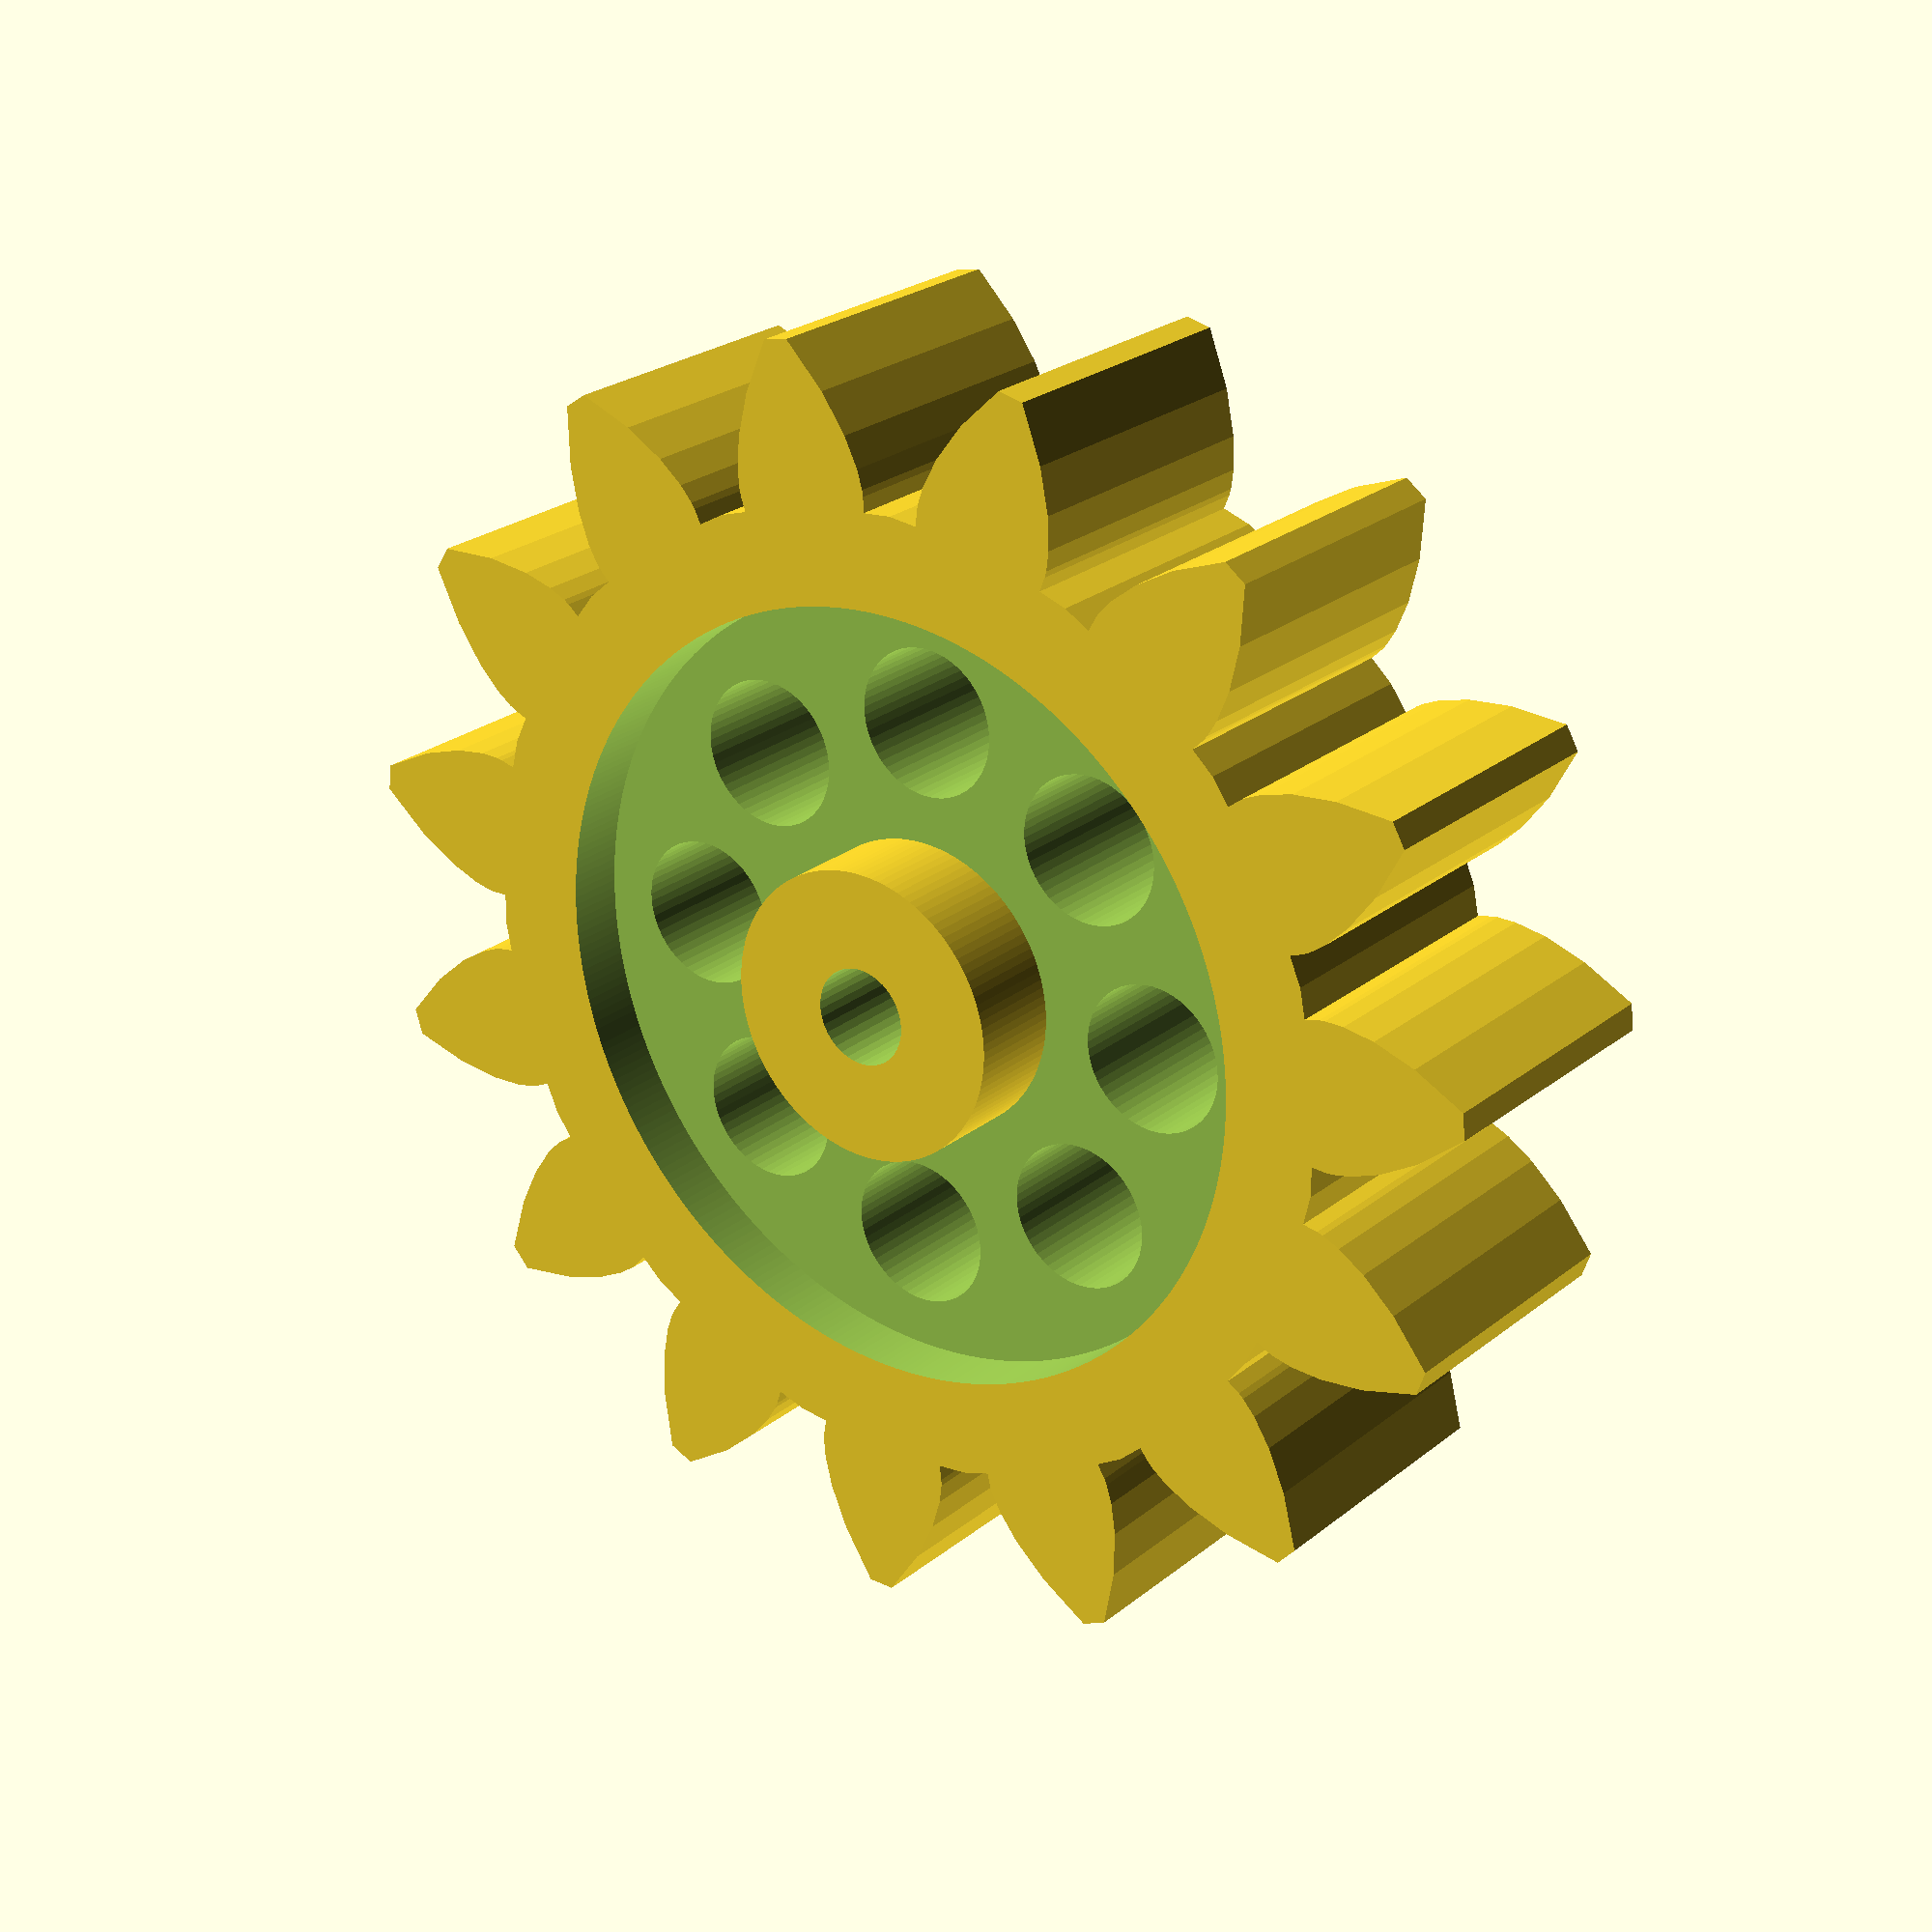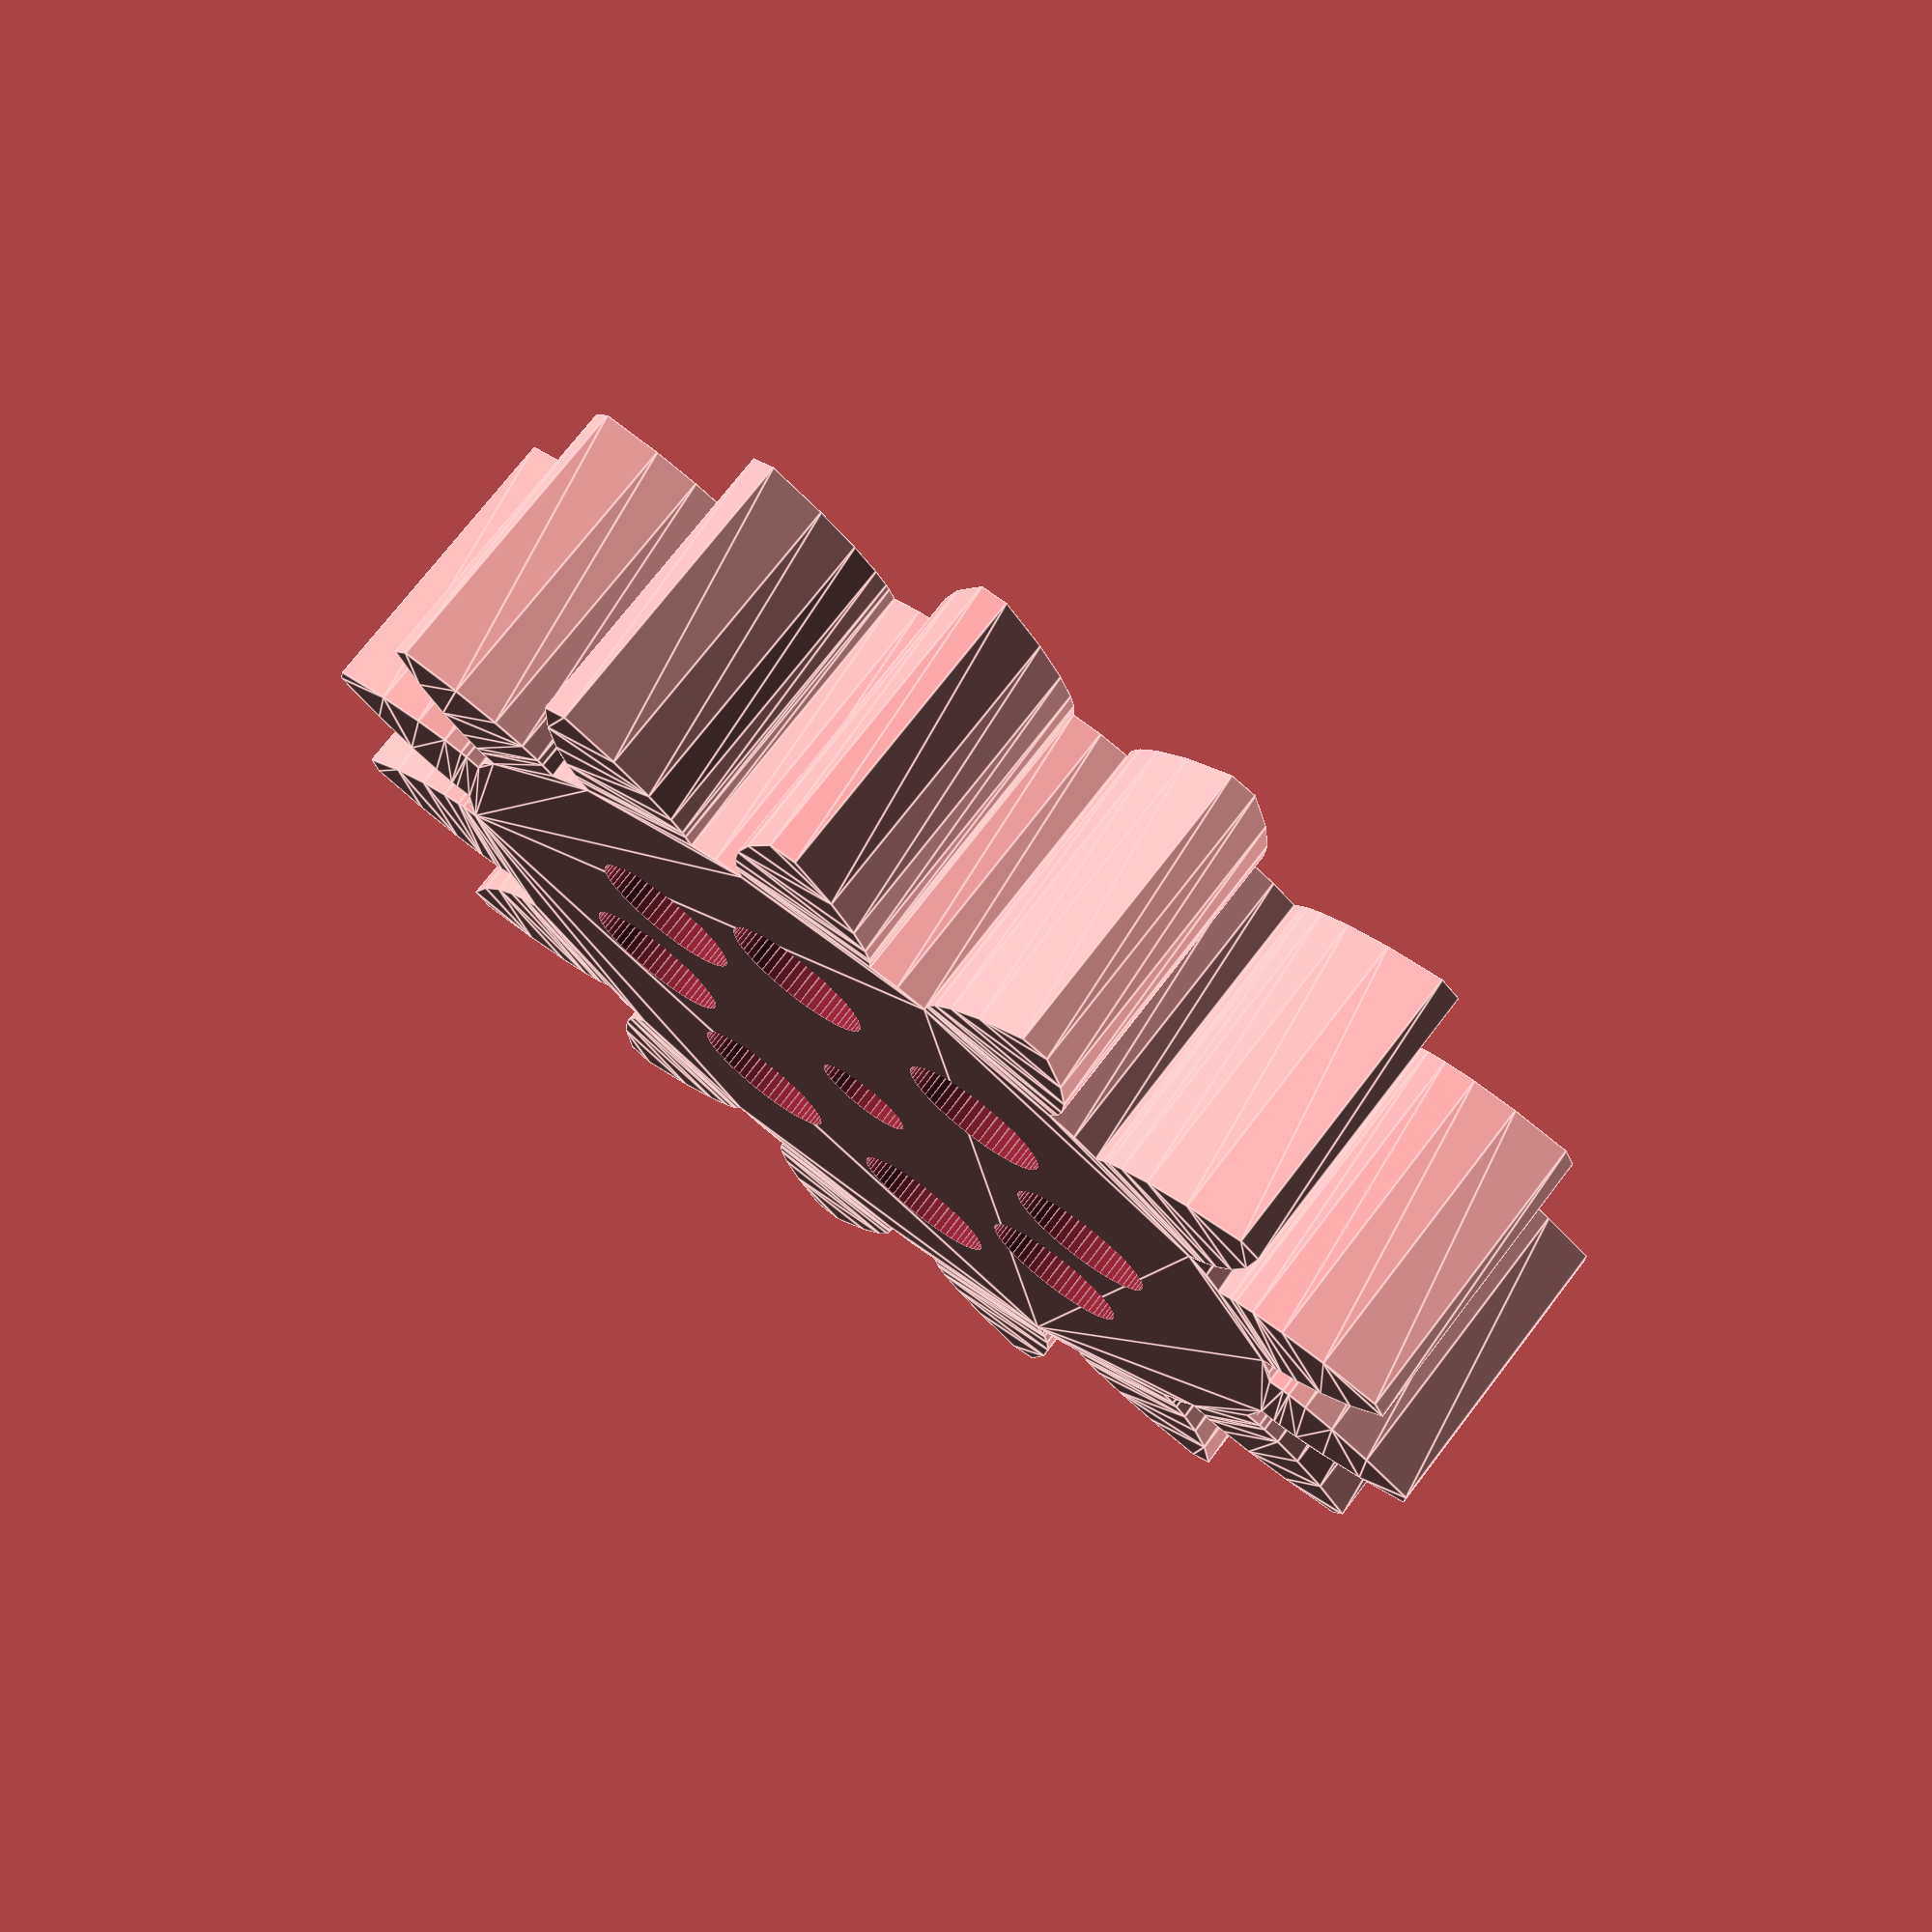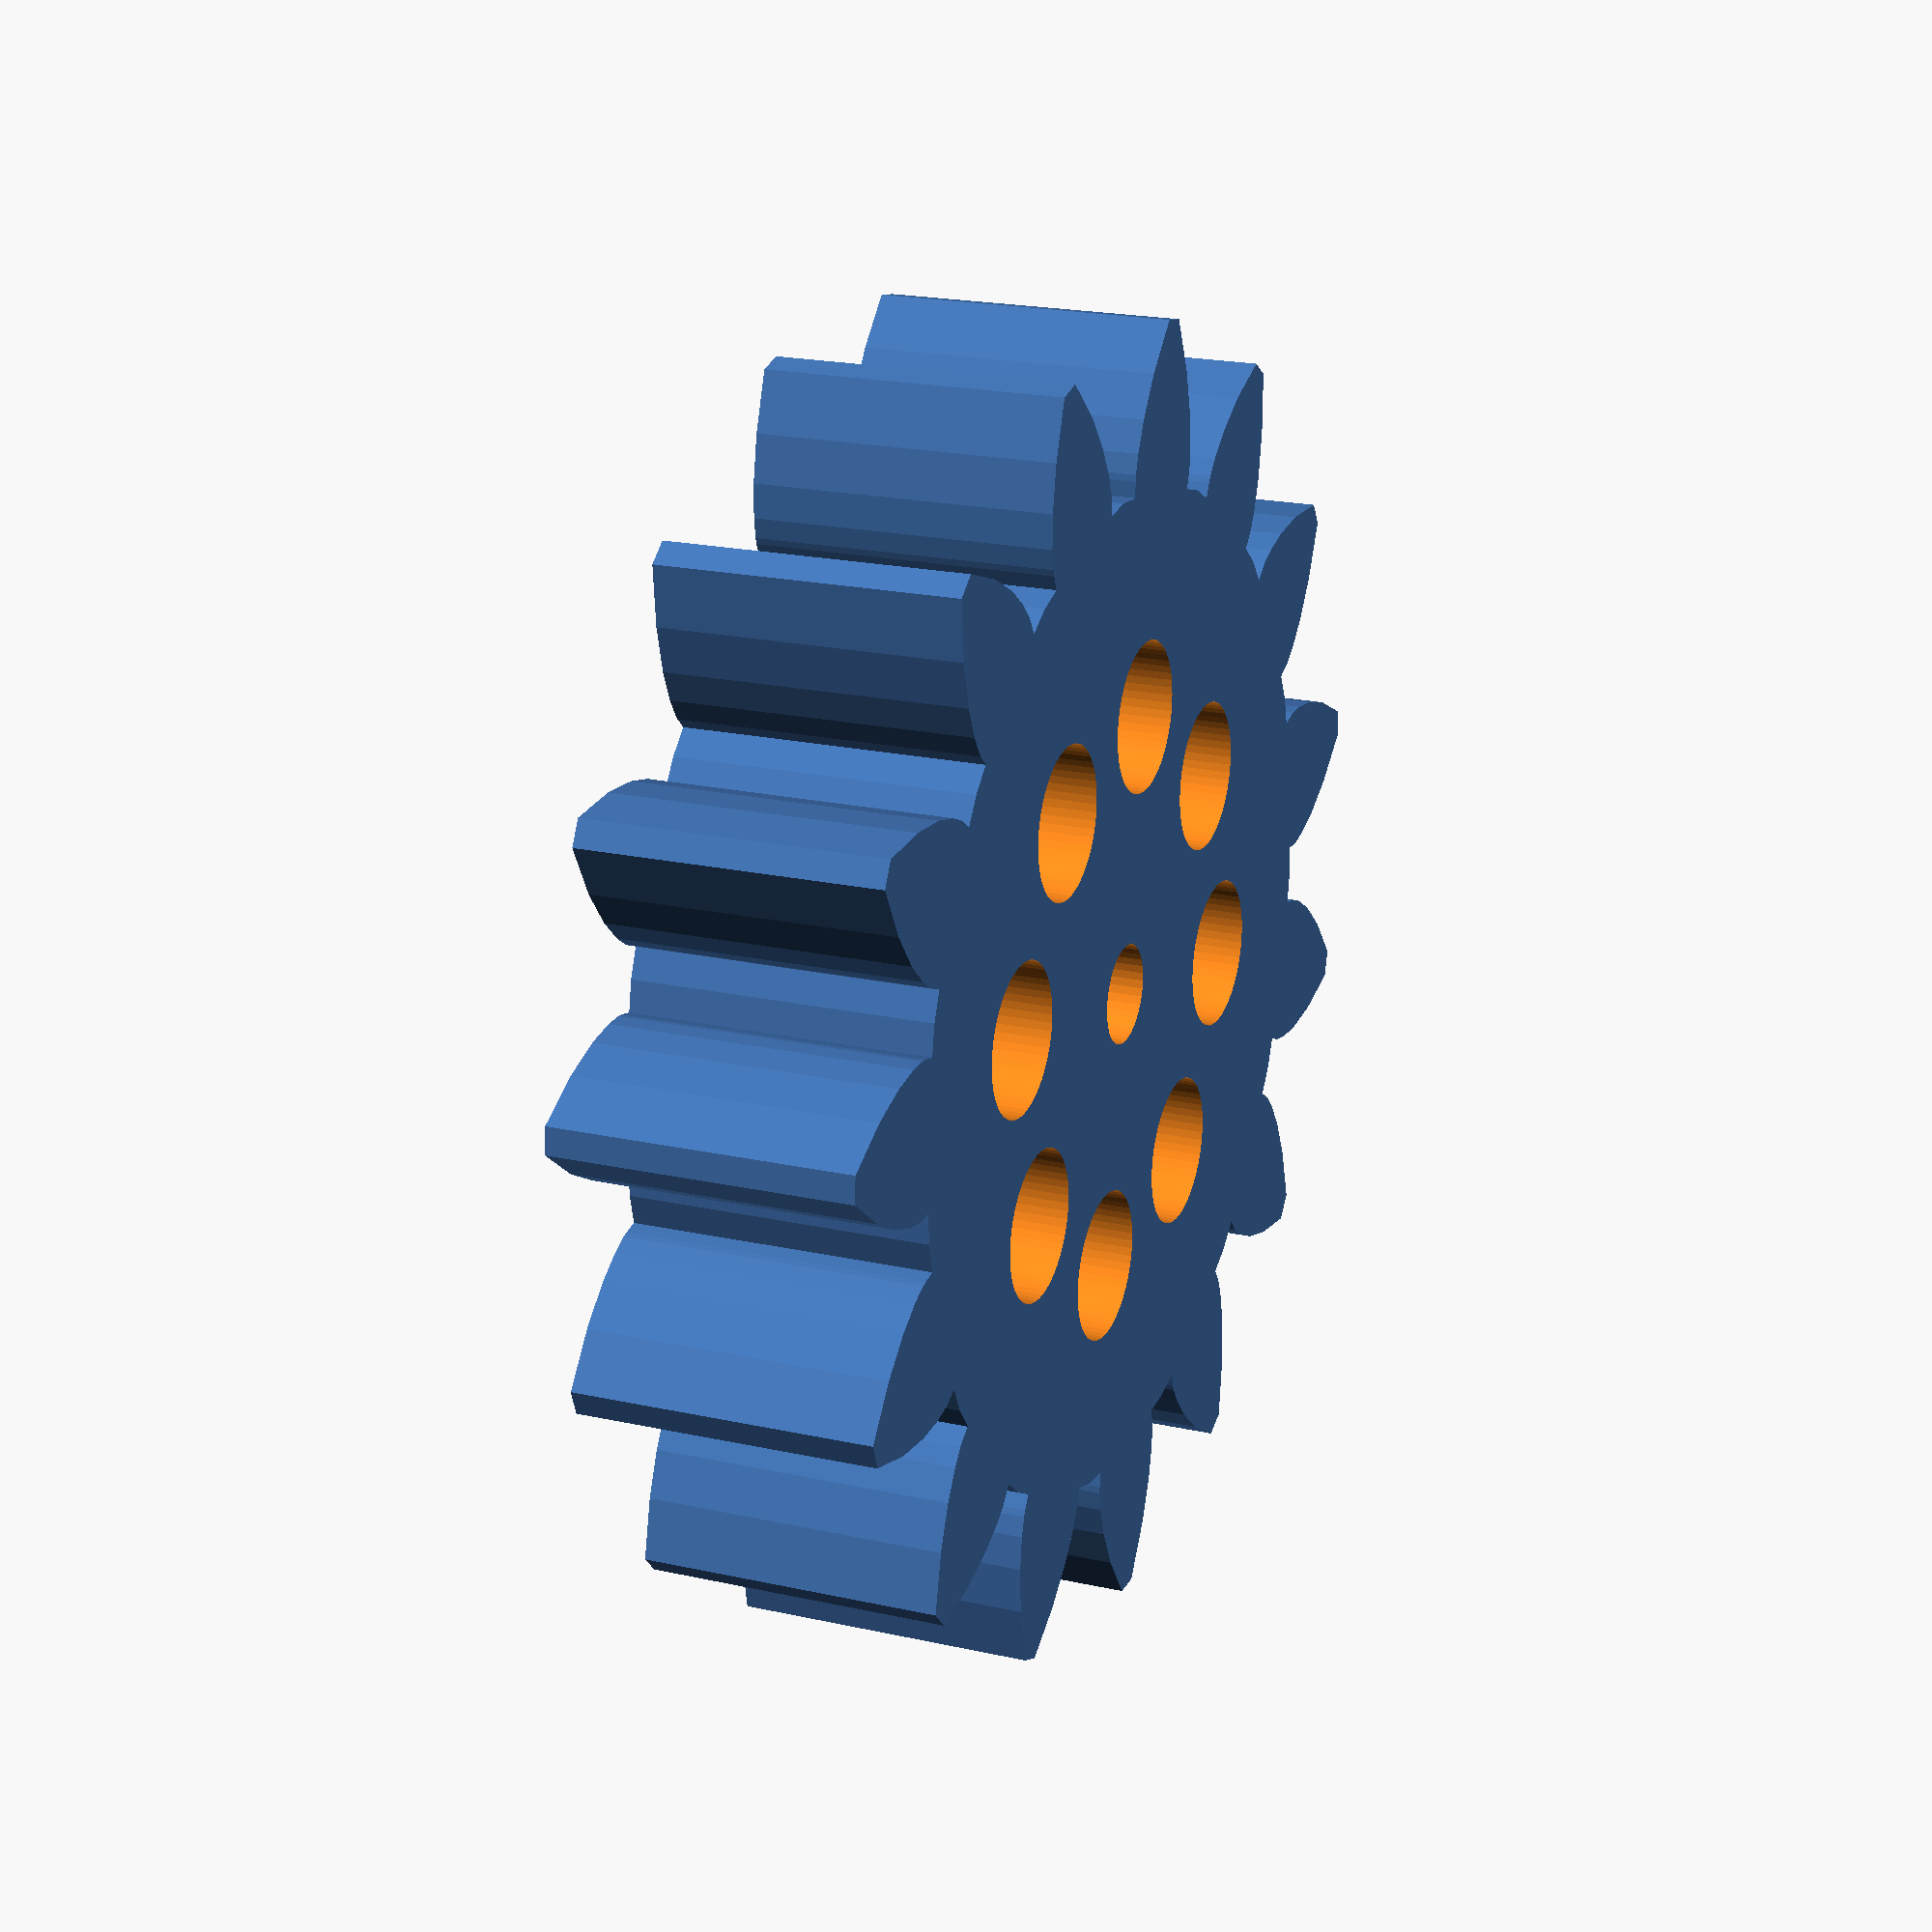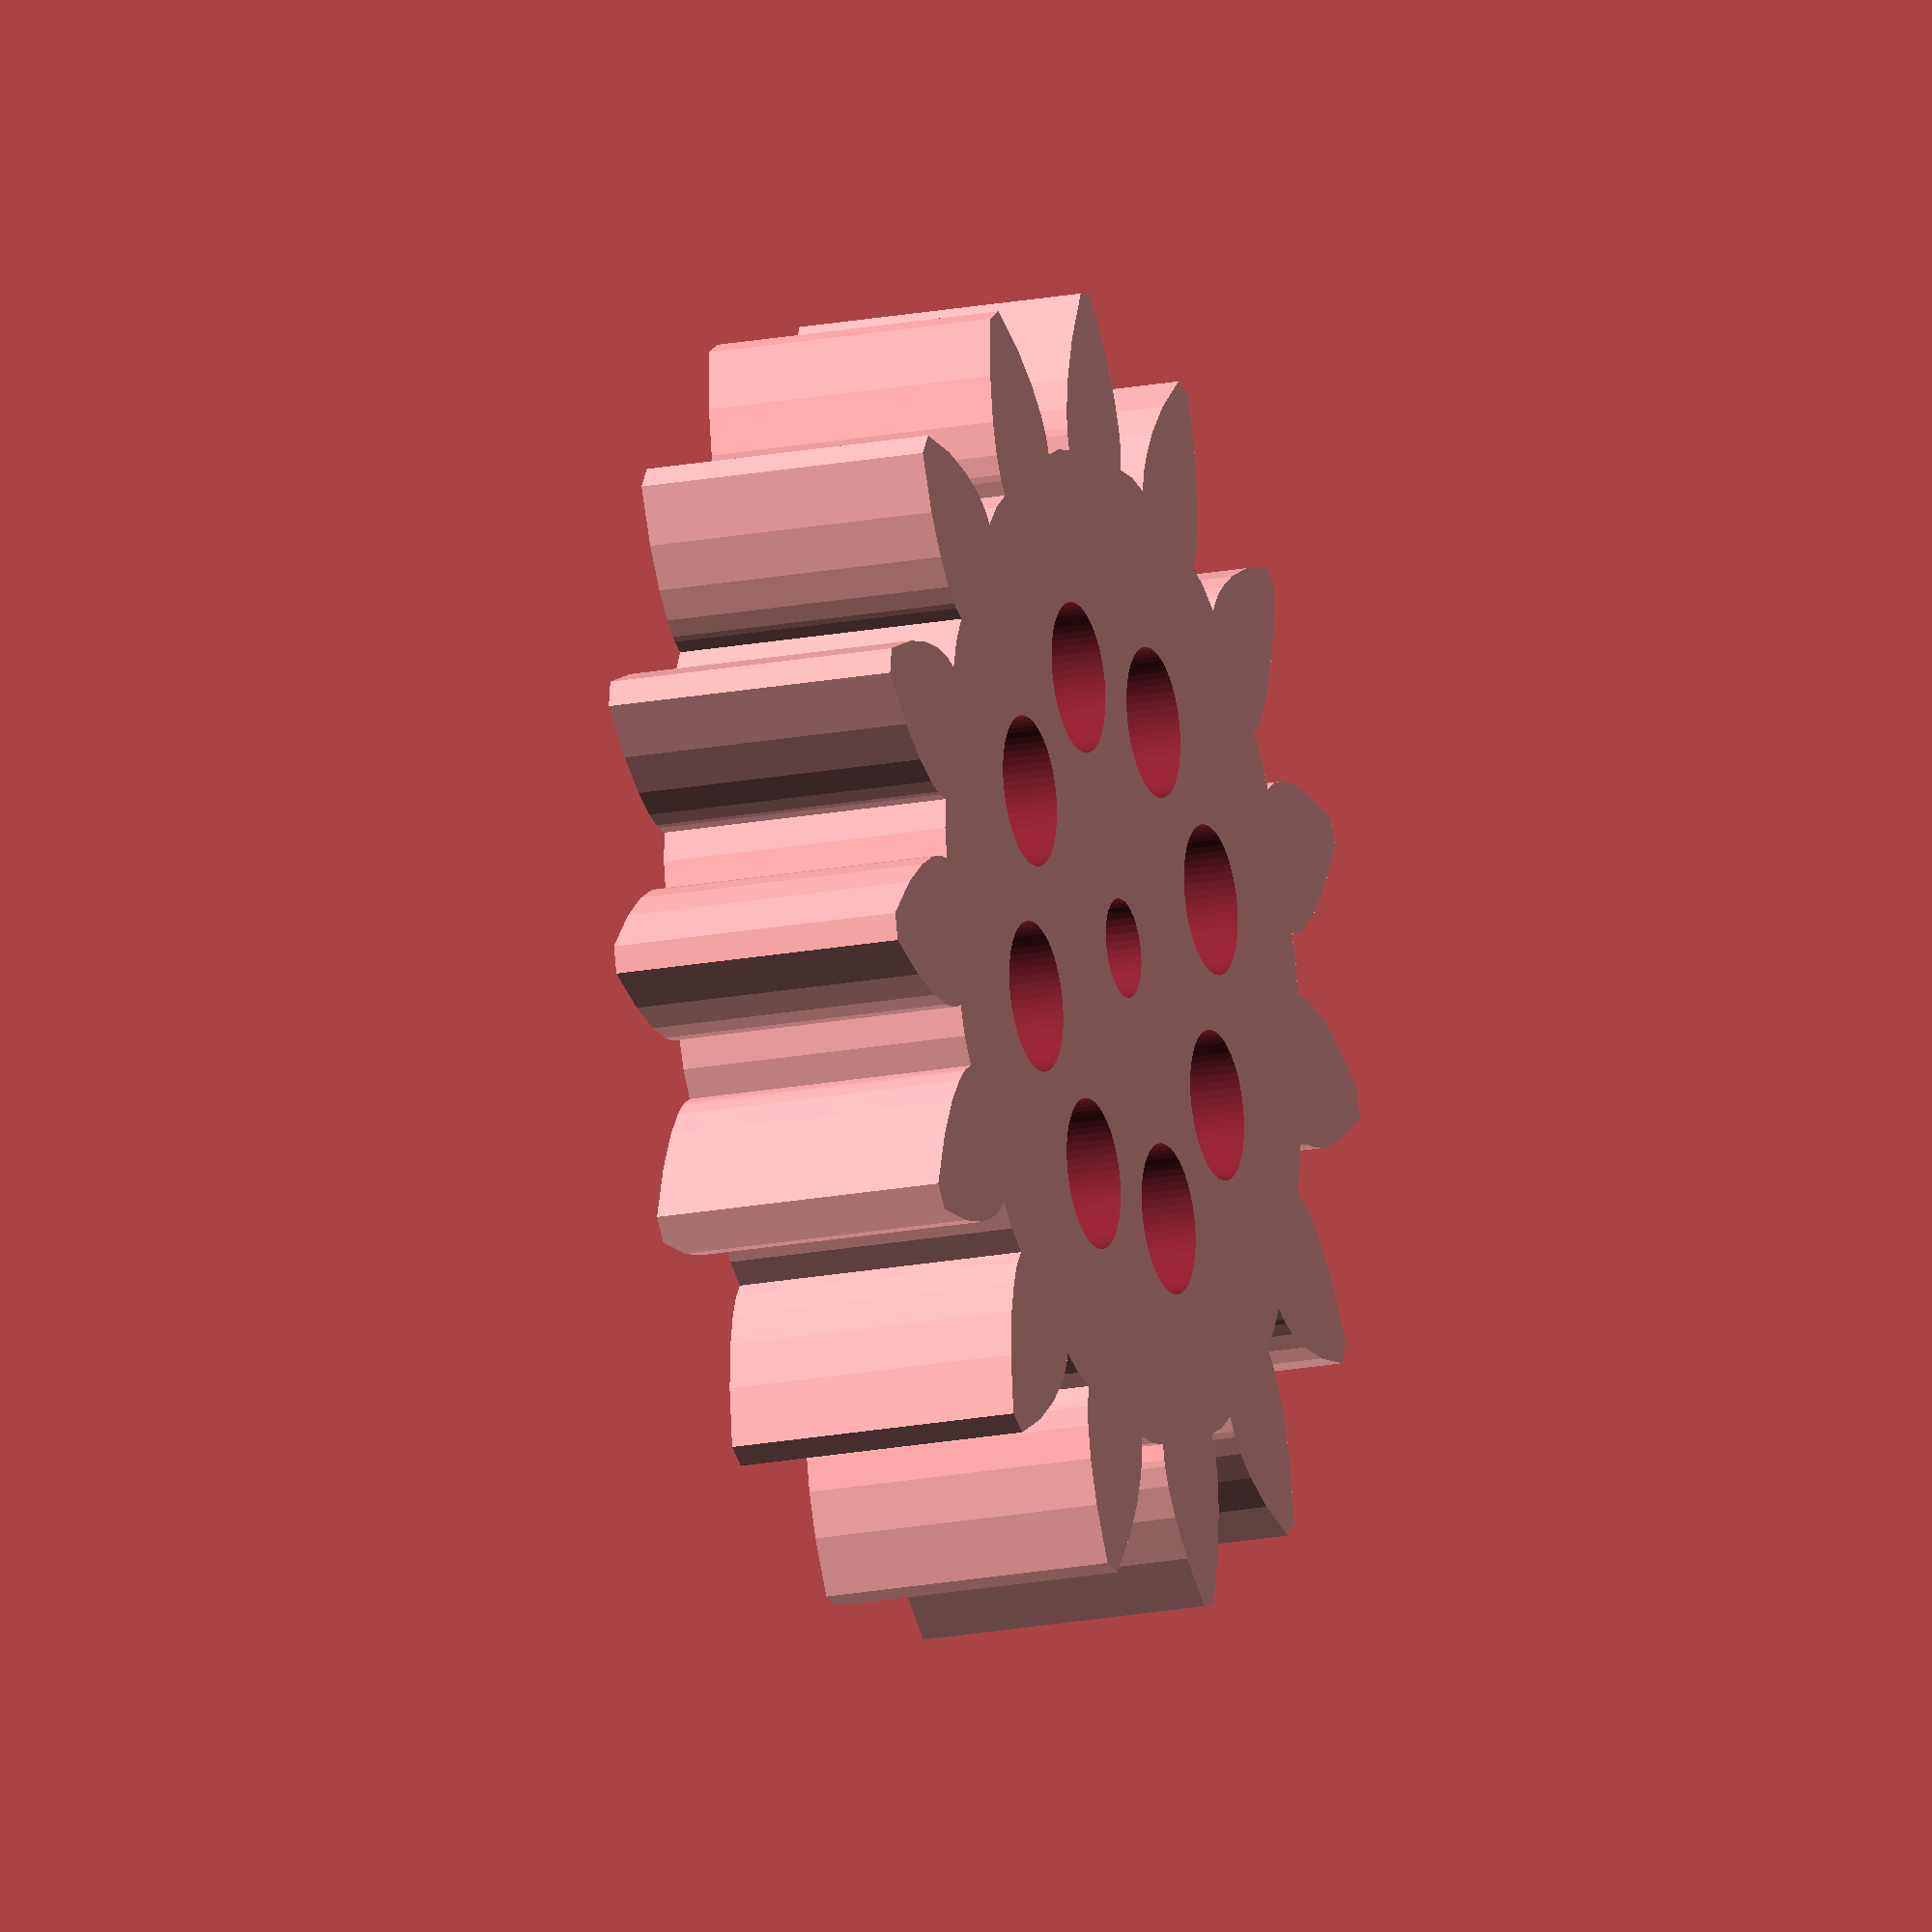
<openscad>
difference() {
  union() {
    // gear
    difference() {
      linear_extrude(height=15, center=false, convexity=10, twist=0, scale=1.0)
      {
        circle(d=50.1556, $fn=30);
        union() {
          rotate(a=[0, 0, 24.0])
          {
            polygon(points=[[0, 0], [25.4721, -3.7908], [25.8051, -3.8043], [25.8051, 3.8043], [25.4721, 3.7908]]);
            polygon(points=[[0, 0], [25.8051, -3.8043], [26.7994, -3.7019], [26.7994, 3.7019], [25.8051, 3.8043]]);
            polygon(points=[[0, 0], [26.7994, -3.7019], [28.4094, -3.2736], [28.4094, 3.2736], [26.7994, 3.7019]]);
            polygon(points=[[0, 0], [28.4094, -3.2736], [30.5395, -2.3239], [30.5395, 2.3239], [28.4094, 3.2736]]);
            polygon(points=[[0, 0], [30.5395, -2.3239], [33.0485, -0.6819], [33.0485, 0.6819], [30.5395, 2.3239]]);
          }
          rotate(a=[0, 0, 48.0])
          {
            polygon(points=[[0, 0], [25.4721, -3.7908], [25.8051, -3.8043], [25.8051, 3.8043], [25.4721, 3.7908]]);
            polygon(points=[[0, 0], [25.8051, -3.8043], [26.7994, -3.7019], [26.7994, 3.7019], [25.8051, 3.8043]]);
            polygon(points=[[0, 0], [26.7994, -3.7019], [28.4094, -3.2736], [28.4094, 3.2736], [26.7994, 3.7019]]);
            polygon(points=[[0, 0], [28.4094, -3.2736], [30.5395, -2.3239], [30.5395, 2.3239], [28.4094, 3.2736]]);
            polygon(points=[[0, 0], [30.5395, -2.3239], [33.0485, -0.6819], [33.0485, 0.6819], [30.5395, 2.3239]]);
          }
          rotate(a=[0, 0, 72.0])
          {
            polygon(points=[[0, 0], [25.4721, -3.7908], [25.8051, -3.8043], [25.8051, 3.8043], [25.4721, 3.7908]]);
            polygon(points=[[0, 0], [25.8051, -3.8043], [26.7994, -3.7019], [26.7994, 3.7019], [25.8051, 3.8043]]);
            polygon(points=[[0, 0], [26.7994, -3.7019], [28.4094, -3.2736], [28.4094, 3.2736], [26.7994, 3.7019]]);
            polygon(points=[[0, 0], [28.4094, -3.2736], [30.5395, -2.3239], [30.5395, 2.3239], [28.4094, 3.2736]]);
            polygon(points=[[0, 0], [30.5395, -2.3239], [33.0485, -0.6819], [33.0485, 0.6819], [30.5395, 2.3239]]);
          }
          rotate(a=[0, 0, 96.0])
          {
            polygon(points=[[0, 0], [25.4721, -3.7908], [25.8051, -3.8043], [25.8051, 3.8043], [25.4721, 3.7908]]);
            polygon(points=[[0, 0], [25.8051, -3.8043], [26.7994, -3.7019], [26.7994, 3.7019], [25.8051, 3.8043]]);
            polygon(points=[[0, 0], [26.7994, -3.7019], [28.4094, -3.2736], [28.4094, 3.2736], [26.7994, 3.7019]]);
            polygon(points=[[0, 0], [28.4094, -3.2736], [30.5395, -2.3239], [30.5395, 2.3239], [28.4094, 3.2736]]);
            polygon(points=[[0, 0], [30.5395, -2.3239], [33.0485, -0.6819], [33.0485, 0.6819], [30.5395, 2.3239]]);
          }
          rotate(a=[0, 0, 120.0])
          {
            polygon(points=[[0, 0], [25.4721, -3.7908], [25.8051, -3.8043], [25.8051, 3.8043], [25.4721, 3.7908]]);
            polygon(points=[[0, 0], [25.8051, -3.8043], [26.7994, -3.7019], [26.7994, 3.7019], [25.8051, 3.8043]]);
            polygon(points=[[0, 0], [26.7994, -3.7019], [28.4094, -3.2736], [28.4094, 3.2736], [26.7994, 3.7019]]);
            polygon(points=[[0, 0], [28.4094, -3.2736], [30.5395, -2.3239], [30.5395, 2.3239], [28.4094, 3.2736]]);
            polygon(points=[[0, 0], [30.5395, -2.3239], [33.0485, -0.6819], [33.0485, 0.6819], [30.5395, 2.3239]]);
          }
          rotate(a=[0, 0, 144.0])
          {
            polygon(points=[[0, 0], [25.4721, -3.7908], [25.8051, -3.8043], [25.8051, 3.8043], [25.4721, 3.7908]]);
            polygon(points=[[0, 0], [25.8051, -3.8043], [26.7994, -3.7019], [26.7994, 3.7019], [25.8051, 3.8043]]);
            polygon(points=[[0, 0], [26.7994, -3.7019], [28.4094, -3.2736], [28.4094, 3.2736], [26.7994, 3.7019]]);
            polygon(points=[[0, 0], [28.4094, -3.2736], [30.5395, -2.3239], [30.5395, 2.3239], [28.4094, 3.2736]]);
            polygon(points=[[0, 0], [30.5395, -2.3239], [33.0485, -0.6819], [33.0485, 0.6819], [30.5395, 2.3239]]);
          }
          rotate(a=[0, 0, 168.0])
          {
            polygon(points=[[0, 0], [25.4721, -3.7908], [25.8051, -3.8043], [25.8051, 3.8043], [25.4721, 3.7908]]);
            polygon(points=[[0, 0], [25.8051, -3.8043], [26.7994, -3.7019], [26.7994, 3.7019], [25.8051, 3.8043]]);
            polygon(points=[[0, 0], [26.7994, -3.7019], [28.4094, -3.2736], [28.4094, 3.2736], [26.7994, 3.7019]]);
            polygon(points=[[0, 0], [28.4094, -3.2736], [30.5395, -2.3239], [30.5395, 2.3239], [28.4094, 3.2736]]);
            polygon(points=[[0, 0], [30.5395, -2.3239], [33.0485, -0.6819], [33.0485, 0.6819], [30.5395, 2.3239]]);
          }
          rotate(a=[0, 0, 192.0])
          {
            polygon(points=[[0, 0], [25.4721, -3.7908], [25.8051, -3.8043], [25.8051, 3.8043], [25.4721, 3.7908]]);
            polygon(points=[[0, 0], [25.8051, -3.8043], [26.7994, -3.7019], [26.7994, 3.7019], [25.8051, 3.8043]]);
            polygon(points=[[0, 0], [26.7994, -3.7019], [28.4094, -3.2736], [28.4094, 3.2736], [26.7994, 3.7019]]);
            polygon(points=[[0, 0], [28.4094, -3.2736], [30.5395, -2.3239], [30.5395, 2.3239], [28.4094, 3.2736]]);
            polygon(points=[[0, 0], [30.5395, -2.3239], [33.0485, -0.6819], [33.0485, 0.6819], [30.5395, 2.3239]]);
          }
          rotate(a=[0, 0, 216.0])
          {
            polygon(points=[[0, 0], [25.4721, -3.7908], [25.8051, -3.8043], [25.8051, 3.8043], [25.4721, 3.7908]]);
            polygon(points=[[0, 0], [25.8051, -3.8043], [26.7994, -3.7019], [26.7994, 3.7019], [25.8051, 3.8043]]);
            polygon(points=[[0, 0], [26.7994, -3.7019], [28.4094, -3.2736], [28.4094, 3.2736], [26.7994, 3.7019]]);
            polygon(points=[[0, 0], [28.4094, -3.2736], [30.5395, -2.3239], [30.5395, 2.3239], [28.4094, 3.2736]]);
            polygon(points=[[0, 0], [30.5395, -2.3239], [33.0485, -0.6819], [33.0485, 0.6819], [30.5395, 2.3239]]);
          }
          rotate(a=[0, 0, 240.0])
          {
            polygon(points=[[0, 0], [25.4721, -3.7908], [25.8051, -3.8043], [25.8051, 3.8043], [25.4721, 3.7908]]);
            polygon(points=[[0, 0], [25.8051, -3.8043], [26.7994, -3.7019], [26.7994, 3.7019], [25.8051, 3.8043]]);
            polygon(points=[[0, 0], [26.7994, -3.7019], [28.4094, -3.2736], [28.4094, 3.2736], [26.7994, 3.7019]]);
            polygon(points=[[0, 0], [28.4094, -3.2736], [30.5395, -2.3239], [30.5395, 2.3239], [28.4094, 3.2736]]);
            polygon(points=[[0, 0], [30.5395, -2.3239], [33.0485, -0.6819], [33.0485, 0.6819], [30.5395, 2.3239]]);
          }
          rotate(a=[0, 0, 264.0])
          {
            polygon(points=[[0, 0], [25.4721, -3.7908], [25.8051, -3.8043], [25.8051, 3.8043], [25.4721, 3.7908]]);
            polygon(points=[[0, 0], [25.8051, -3.8043], [26.7994, -3.7019], [26.7994, 3.7019], [25.8051, 3.8043]]);
            polygon(points=[[0, 0], [26.7994, -3.7019], [28.4094, -3.2736], [28.4094, 3.2736], [26.7994, 3.7019]]);
            polygon(points=[[0, 0], [28.4094, -3.2736], [30.5395, -2.3239], [30.5395, 2.3239], [28.4094, 3.2736]]);
            polygon(points=[[0, 0], [30.5395, -2.3239], [33.0485, -0.6819], [33.0485, 0.6819], [30.5395, 2.3239]]);
          }
          rotate(a=[0, 0, 288.0])
          {
            polygon(points=[[0, 0], [25.4721, -3.7908], [25.8051, -3.8043], [25.8051, 3.8043], [25.4721, 3.7908]]);
            polygon(points=[[0, 0], [25.8051, -3.8043], [26.7994, -3.7019], [26.7994, 3.7019], [25.8051, 3.8043]]);
            polygon(points=[[0, 0], [26.7994, -3.7019], [28.4094, -3.2736], [28.4094, 3.2736], [26.7994, 3.7019]]);
            polygon(points=[[0, 0], [28.4094, -3.2736], [30.5395, -2.3239], [30.5395, 2.3239], [28.4094, 3.2736]]);
            polygon(points=[[0, 0], [30.5395, -2.3239], [33.0485, -0.6819], [33.0485, 0.6819], [30.5395, 2.3239]]);
          }
          rotate(a=[0, 0, 312.0])
          {
            polygon(points=[[0, 0], [25.4721, -3.7908], [25.8051, -3.8043], [25.8051, 3.8043], [25.4721, 3.7908]]);
            polygon(points=[[0, 0], [25.8051, -3.8043], [26.7994, -3.7019], [26.7994, 3.7019], [25.8051, 3.8043]]);
            polygon(points=[[0, 0], [26.7994, -3.7019], [28.4094, -3.2736], [28.4094, 3.2736], [26.7994, 3.7019]]);
            polygon(points=[[0, 0], [28.4094, -3.2736], [30.5395, -2.3239], [30.5395, 2.3239], [28.4094, 3.2736]]);
            polygon(points=[[0, 0], [30.5395, -2.3239], [33.0485, -0.6819], [33.0485, 0.6819], [30.5395, 2.3239]]);
          }
          rotate(a=[0, 0, 336.0])
          {
            polygon(points=[[0, 0], [25.4721, -3.7908], [25.8051, -3.8043], [25.8051, 3.8043], [25.4721, 3.7908]]);
            polygon(points=[[0, 0], [25.8051, -3.8043], [26.7994, -3.7019], [26.7994, 3.7019], [25.8051, 3.8043]]);
            polygon(points=[[0, 0], [26.7994, -3.7019], [28.4094, -3.2736], [28.4094, 3.2736], [26.7994, 3.7019]]);
            polygon(points=[[0, 0], [28.4094, -3.2736], [30.5395, -2.3239], [30.5395, 2.3239], [28.4094, 3.2736]]);
            polygon(points=[[0, 0], [30.5395, -2.3239], [33.0485, -0.6819], [33.0485, 0.6819], [30.5395, 2.3239]]);
          }
          union() {
            polygon(points=[[0, 0], [25.4721, -3.7908], [25.8051, -3.8043], [25.8051, 3.8043], [25.4721, 3.7908]]);
            polygon(points=[[0, 0], [25.8051, -3.8043], [26.7994, -3.7019], [26.7994, 3.7019], [25.8051, 3.8043]]);
            polygon(points=[[0, 0], [26.7994, -3.7019], [28.4094, -3.2736], [28.4094, 3.2736], [26.7994, 3.7019]]);
            polygon(points=[[0, 0], [28.4094, -3.2736], [30.5395, -2.3239], [30.5395, 2.3239], [28.4094, 3.2736]]);
            polygon(points=[[0, 0], [30.5395, -2.3239], [33.0485, -0.6819], [33.0485, 0.6819], [30.5395, 2.3239]]);
          }
        }
      }
      translate(v=[0, 0, 13.51])
      cylinder(h=3.02, d=40.1556, $fn=315, center=true);
    }
    // axis
    translate(v=[0, 0, 14.5])
    cylinder(h=5, d=15, $fn=117, center=true);
  }
  // rim
  translate(v=[0, 0, 9.48])
  cylinder(h=19, d=5, $fn=39, center=true);
  translate(v=[13.7889, 0, 7.5])
  cylinder(h=15.04, d=7.5808, $fn=59, center=true);
  rotate(a=[0, 0, 45.0])
  translate(v=[13.7889, 0, 7.5])
  cylinder(h=15.04, d=7.5808, $fn=59, center=true);
  rotate(a=[0, 0, 90.0])
  translate(v=[13.7889, 0, 7.5])
  cylinder(h=15.04, d=7.5808, $fn=59, center=true);
  rotate(a=[0, 0, 135.0])
  translate(v=[13.7889, 0, 7.5])
  cylinder(h=15.04, d=7.5808, $fn=59, center=true);
  rotate(a=[0, 0, 180.0])
  translate(v=[13.7889, 0, 7.5])
  cylinder(h=15.04, d=7.5808, $fn=59, center=true);
  rotate(a=[0, 0, 225.0])
  translate(v=[13.7889, 0, 7.5])
  cylinder(h=15.04, d=7.5808, $fn=59, center=true);
  rotate(a=[0, 0, 270.0])
  translate(v=[13.7889, 0, 7.5])
  cylinder(h=15.04, d=7.5808, $fn=59, center=true);
  rotate(a=[0, 0, 315.0])
  translate(v=[13.7889, 0, 7.5])
  cylinder(h=15.04, d=7.5808, $fn=59, center=true);
}

</openscad>
<views>
elev=336.1 azim=91.0 roll=37.1 proj=p view=solid
elev=106.3 azim=240.2 roll=322.5 proj=p view=edges
elev=340.1 azim=260.2 roll=112.5 proj=p view=wireframe
elev=198.3 azim=27.3 roll=69.2 proj=o view=wireframe
</views>
